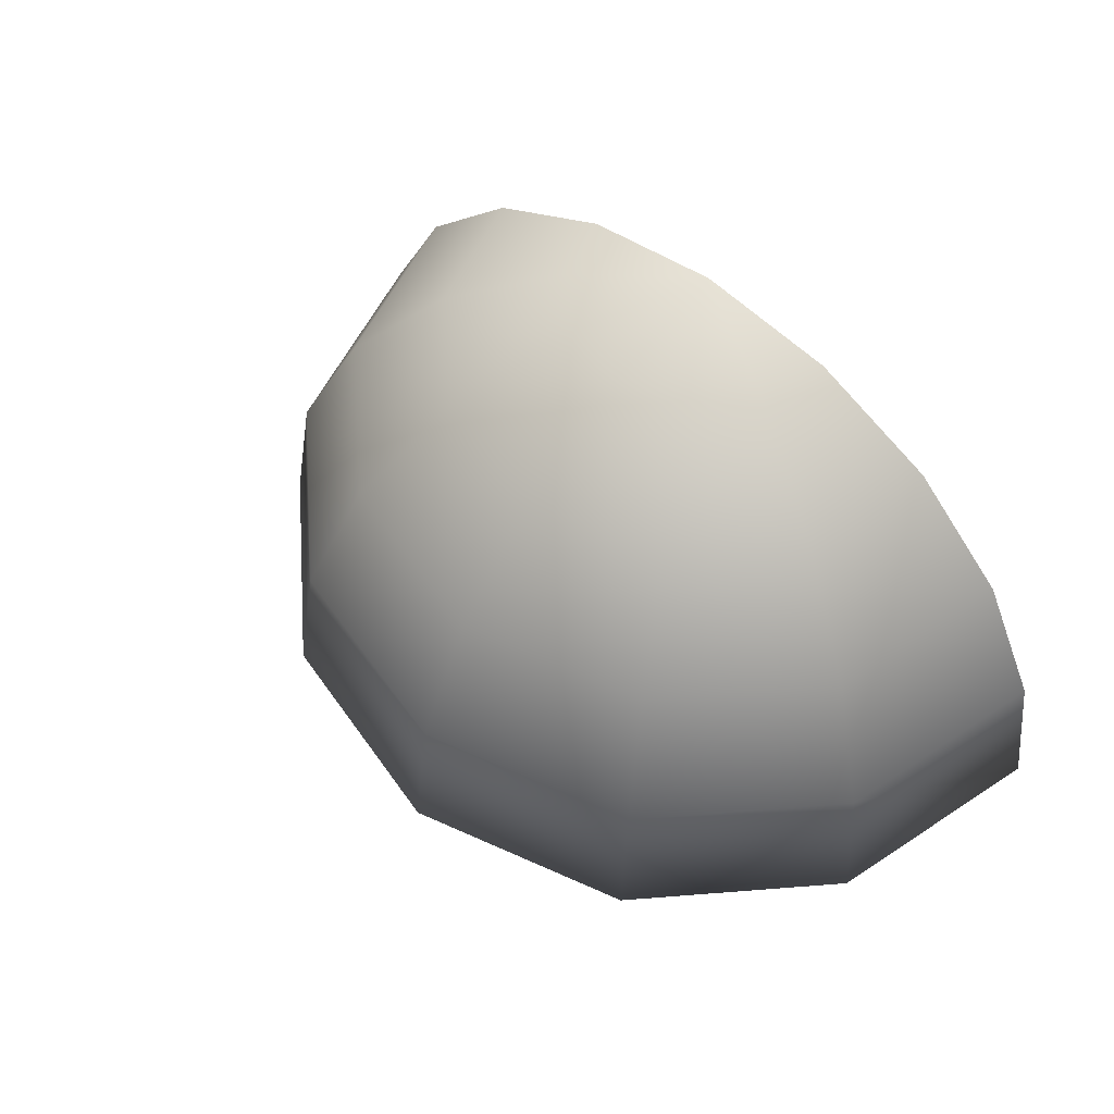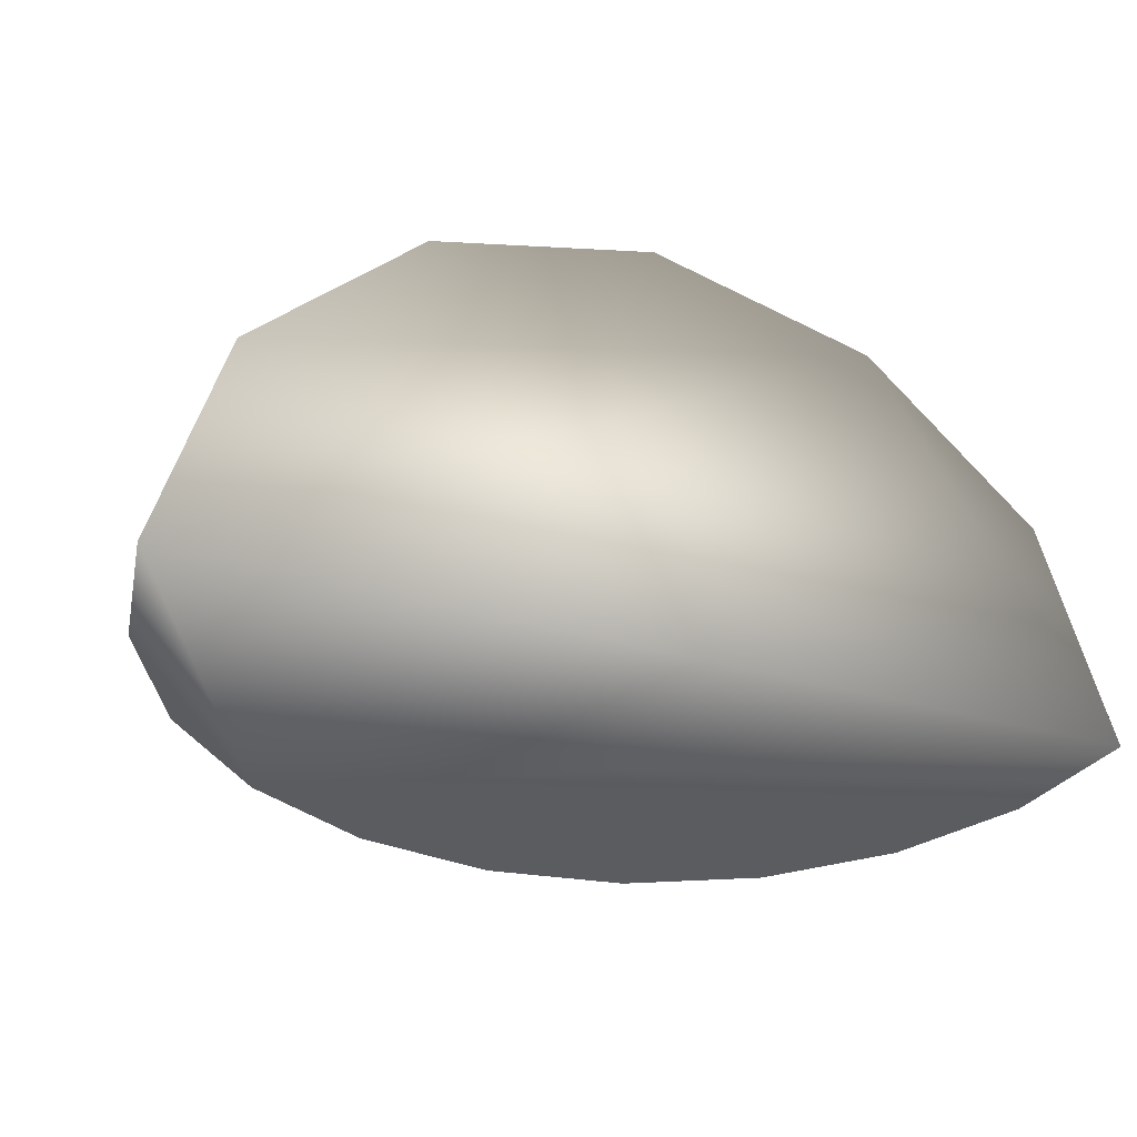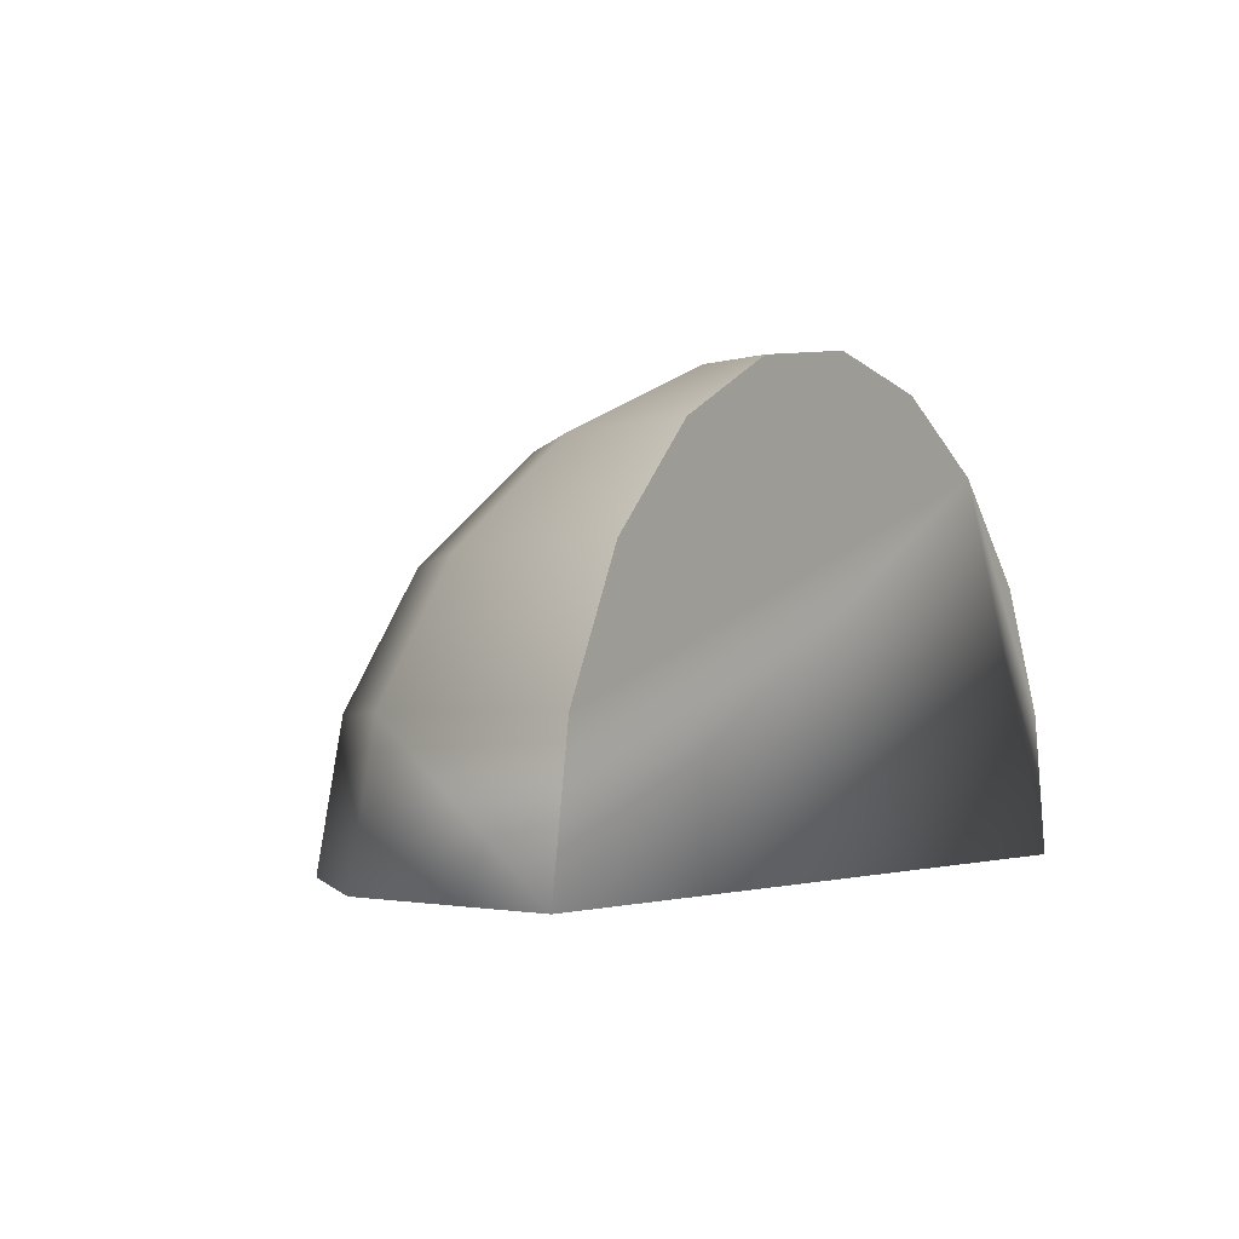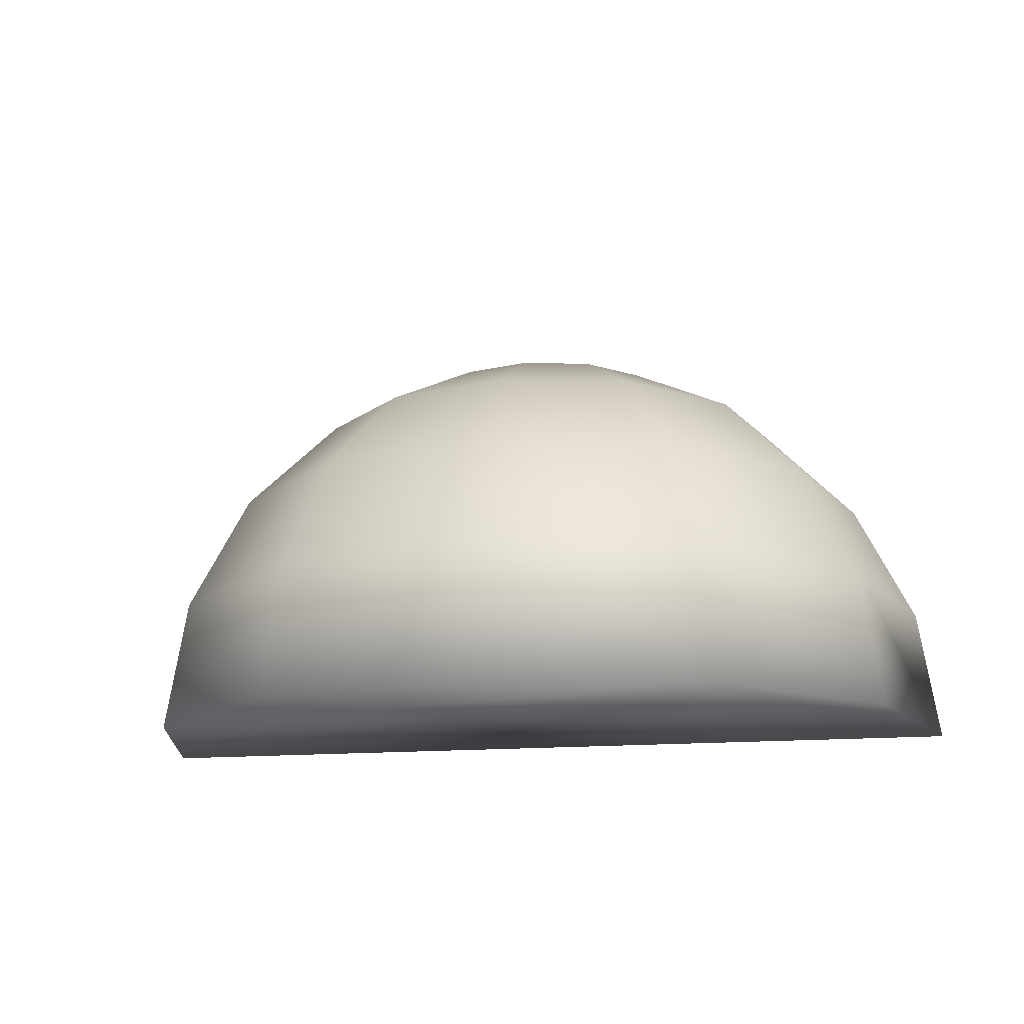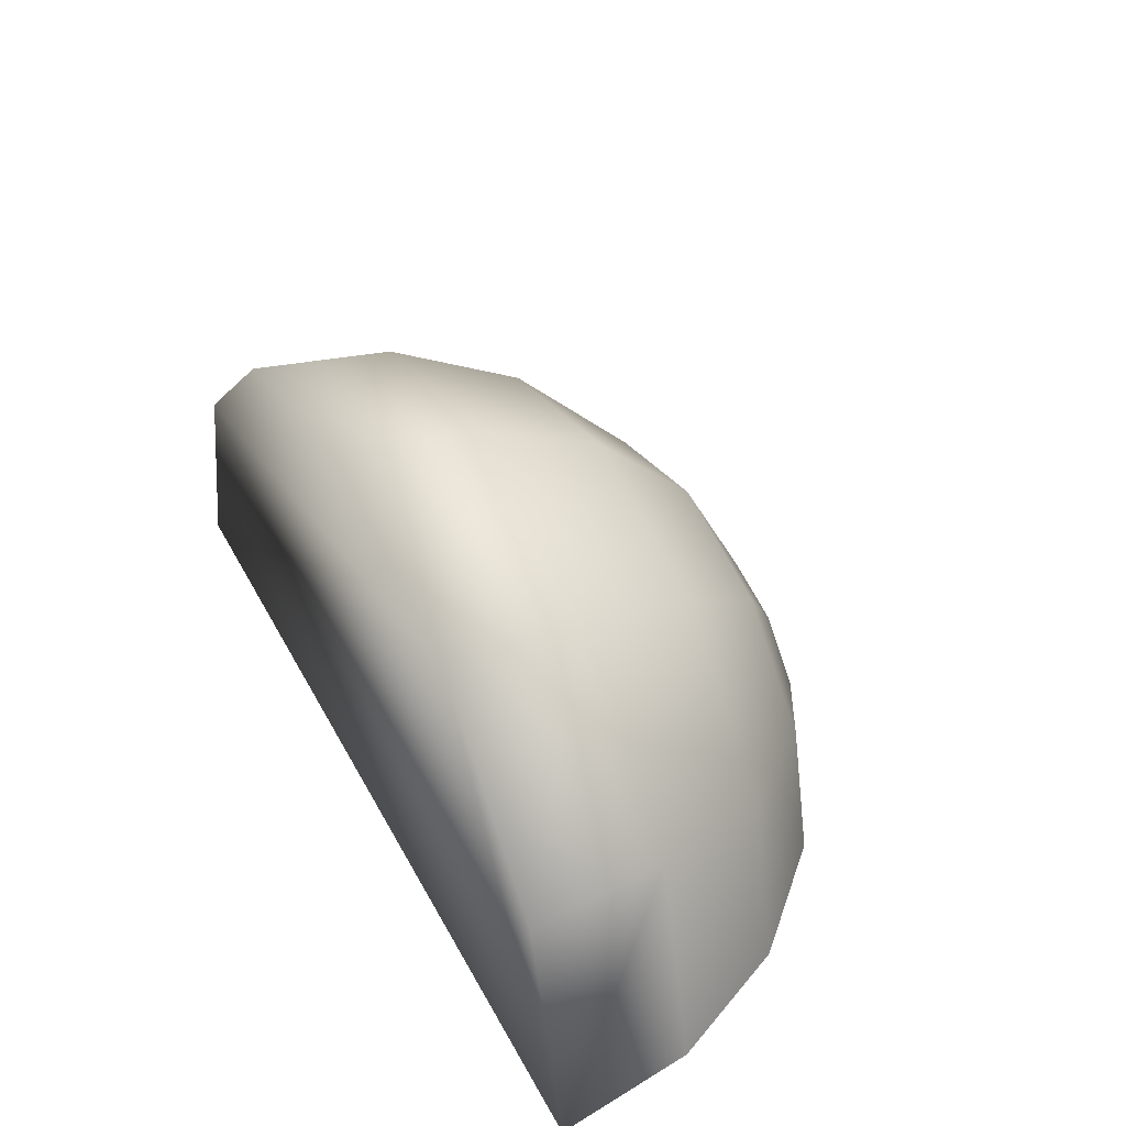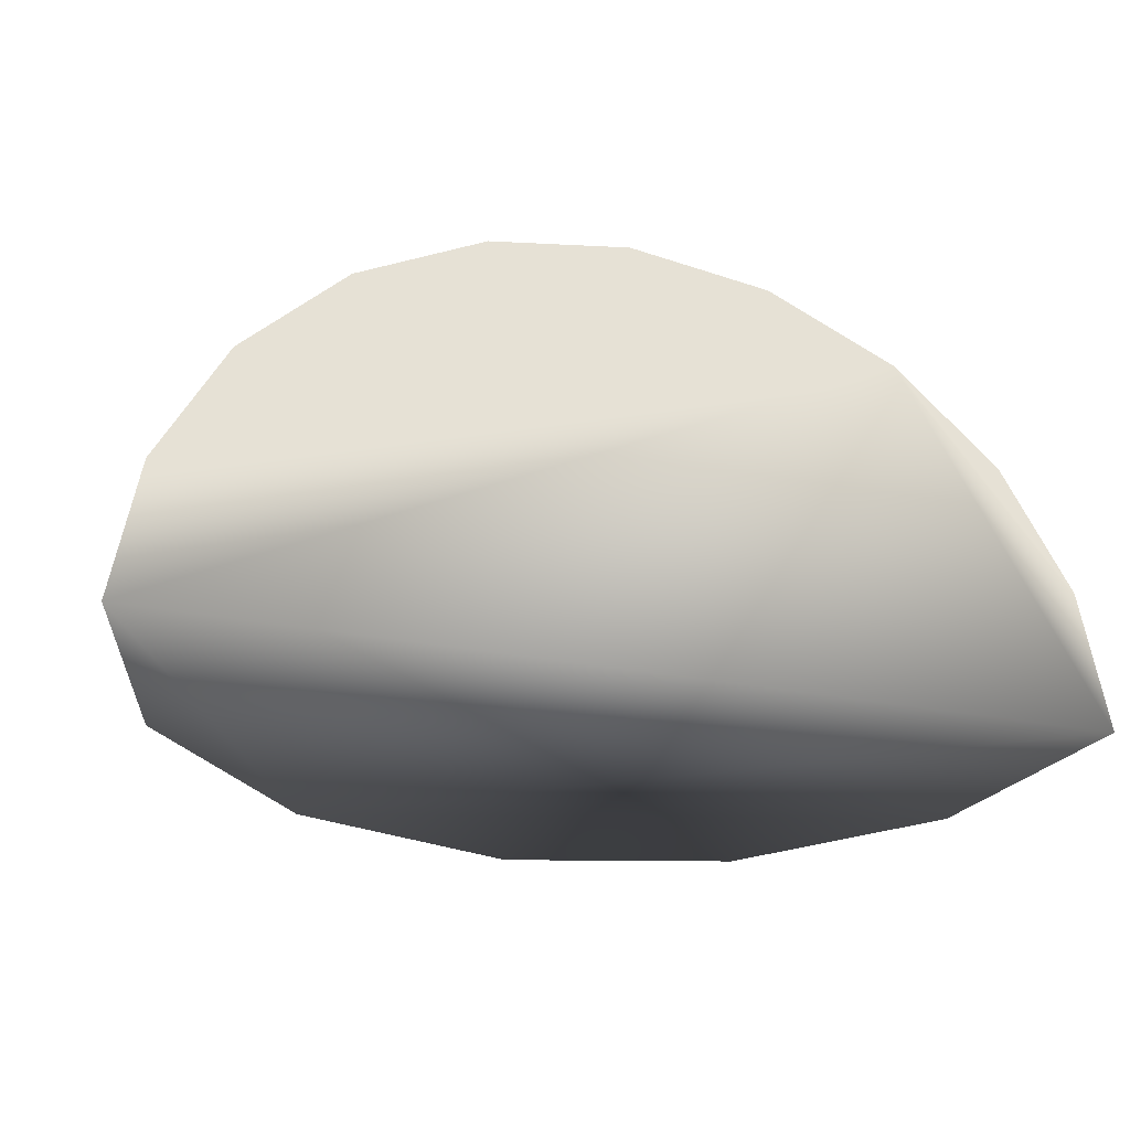
<metadata>
{"format":"obj","ext":"obj","renderer":"f3d","projection":"perspective","resolution":1024,"background":"white","views":[{"elev":56.4,"azim":40.3,"up":"+Y"},{"elev":-33.8,"azim":-21.4,"up":"+Z"},{"elev":-2.6,"azim":121.9,"up":"+Y"},{"elev":-15.4,"azim":11.1,"up":"+Y"},{"elev":43.3,"azim":63.5,"up":"+Z"},{"elev":-29.4,"azim":164.0,"up":"+Y"}]}
</metadata>
<code>
o Naranja-1_4A_Sphere.004
v 0.309 0.9511 0
v 0.5878 0.809 0
v 0.809 0.5878 0
v 0.9511 0.309 0
v 1 -0 0
v 0.2676 0.9511 0.1545
v 0.509 0.809 0.2939
v 0.7006 0.5878 0.4045
v 0.8236 0.309 0.4755
v 0.1545 0.9511 0.2676
v 0.2939 0.809 0.509
v 0.4045 0.5878 0.7006
v 0.4755 0.309 0.8236
v -0 0.9511 0.309
v -0 0.809 0.5878
v -0 0.5878 0.809
v -0 0.309 0.9511
v -0.1545 0.9511 0.2676
v -0.2939 0.809 0.509
v -0.4045 0.5878 0.7006
v -0.4755 0.309 0.8236
v -0.2676 0.9511 0.1545
v -0.509 0.809 0.2939
v -0.7006 0.5878 0.4045
v -0.8236 0.309 0.4755
v -0.309 0.9511 0
v -0.5878 0.809 0
v -0.809 0.5878 0
v -0.9511 0.309 0
v -0 1 0
v 0.866 -0 0.5
v 0.5 -0 0.866
v 0 -0 1
v -0.5 -0 0.866
v -0.866 -0 0.5
v -1 -0 0
v -0.309 0.9511 0
v -0.5878 0.809 0
v -0.809 0.5878 0
v -0.9511 0.309 0
v -0 1 0
v 0.309 0.9511 0
v 0.5878 0.809 0
v 0.809 0.5878 0
v 0.9511 0.309 0
f 43 42 6 7
f 44 43 7 8
f 45 44 8 9
f 42 41 6
f 5 45 9 31
f 31 9 13 32
f 7 6 10 11
f 8 7 11 12
f 9 8 12 13
f 6 41 10
f 13 12 16 17
f 10 41 14
f 32 13 17 33
f 11 10 14 15
f 12 11 15 16
f 17 16 20 21
f 14 41 18
f 33 17 21 34
f 15 14 18 19
f 16 15 19 20
f 20 19 23 24
f 21 20 24 25
f 18 41 22
f 34 21 25 35
f 19 18 22 23
f 24 23 38 39
f 25 24 39 40
f 22 41 37
f 35 25 40 36
f 23 22 37 38
f 27 26 30 1 2 3 4 5 36 29 28
f 32 33 34 35 36 5 31

</code>
